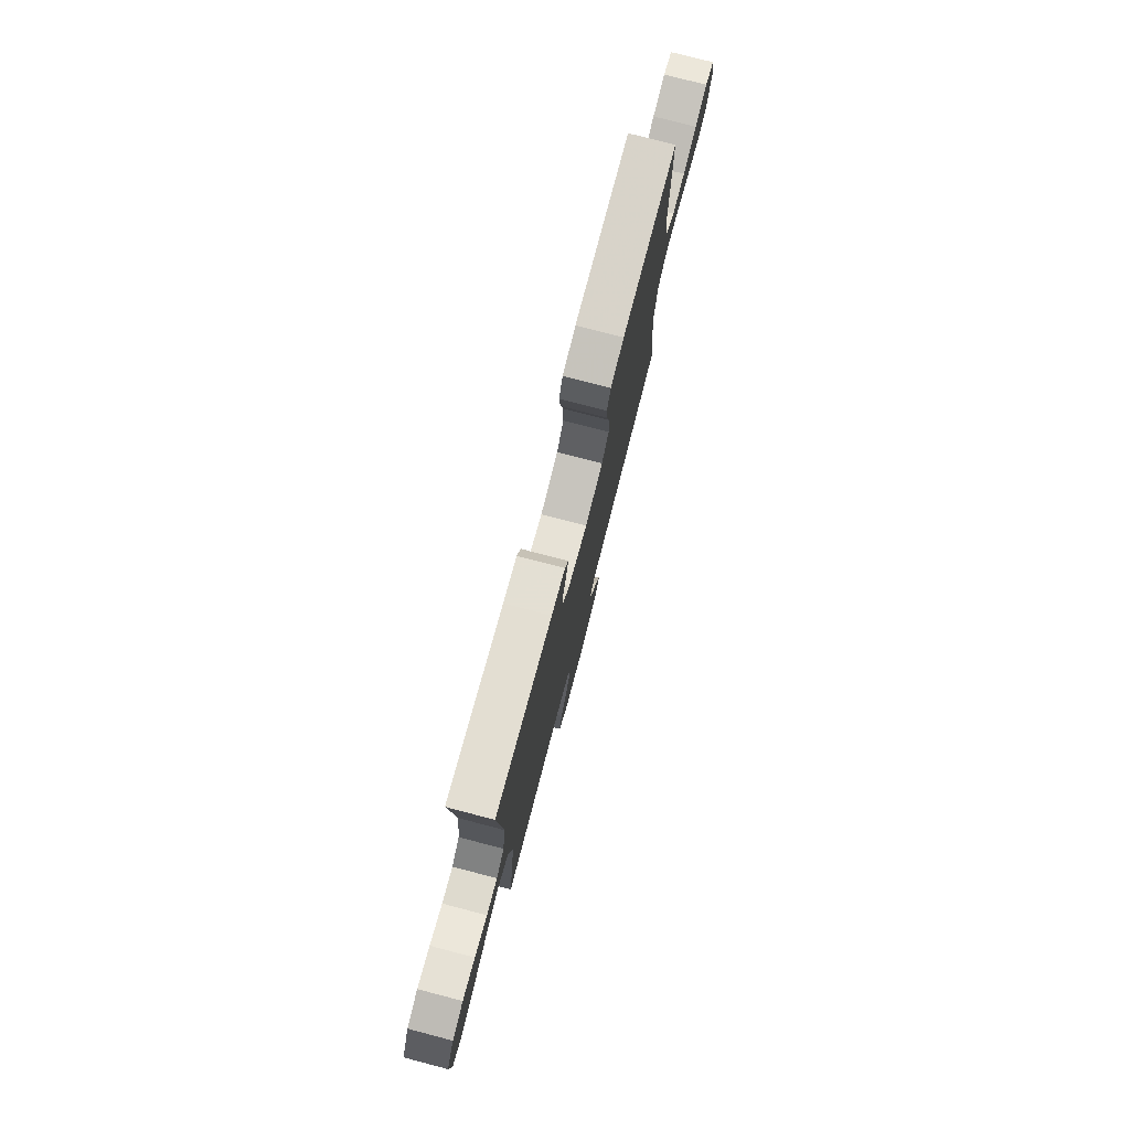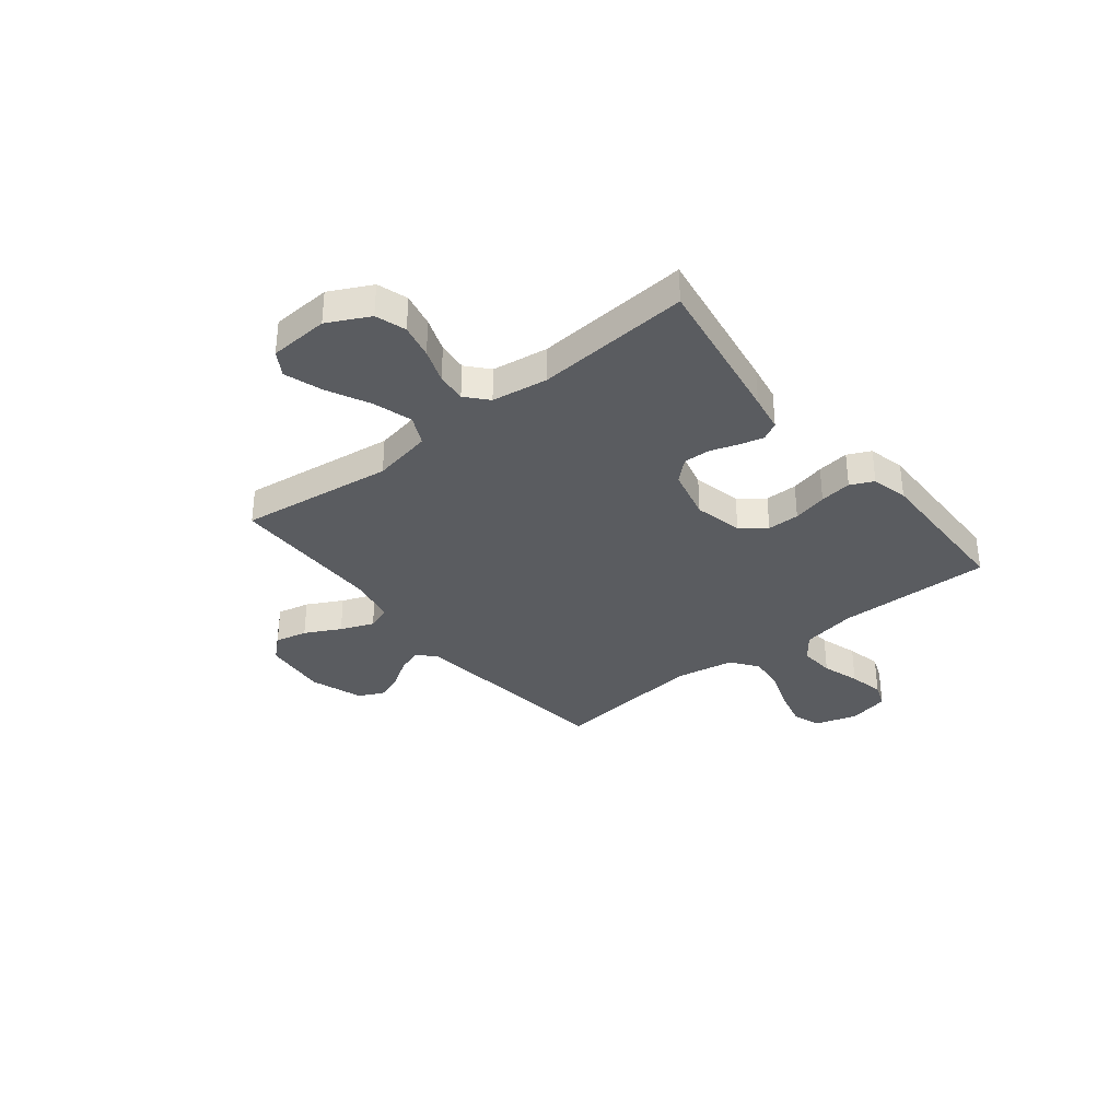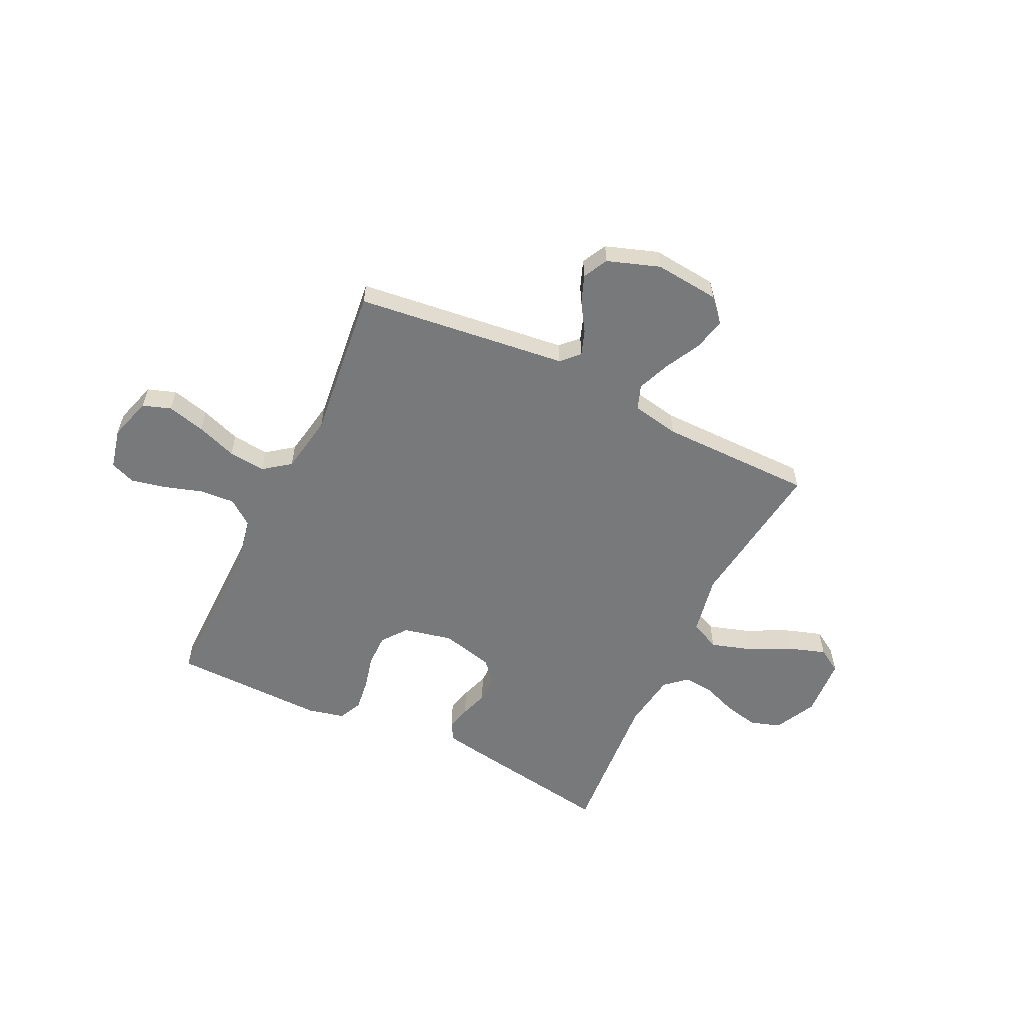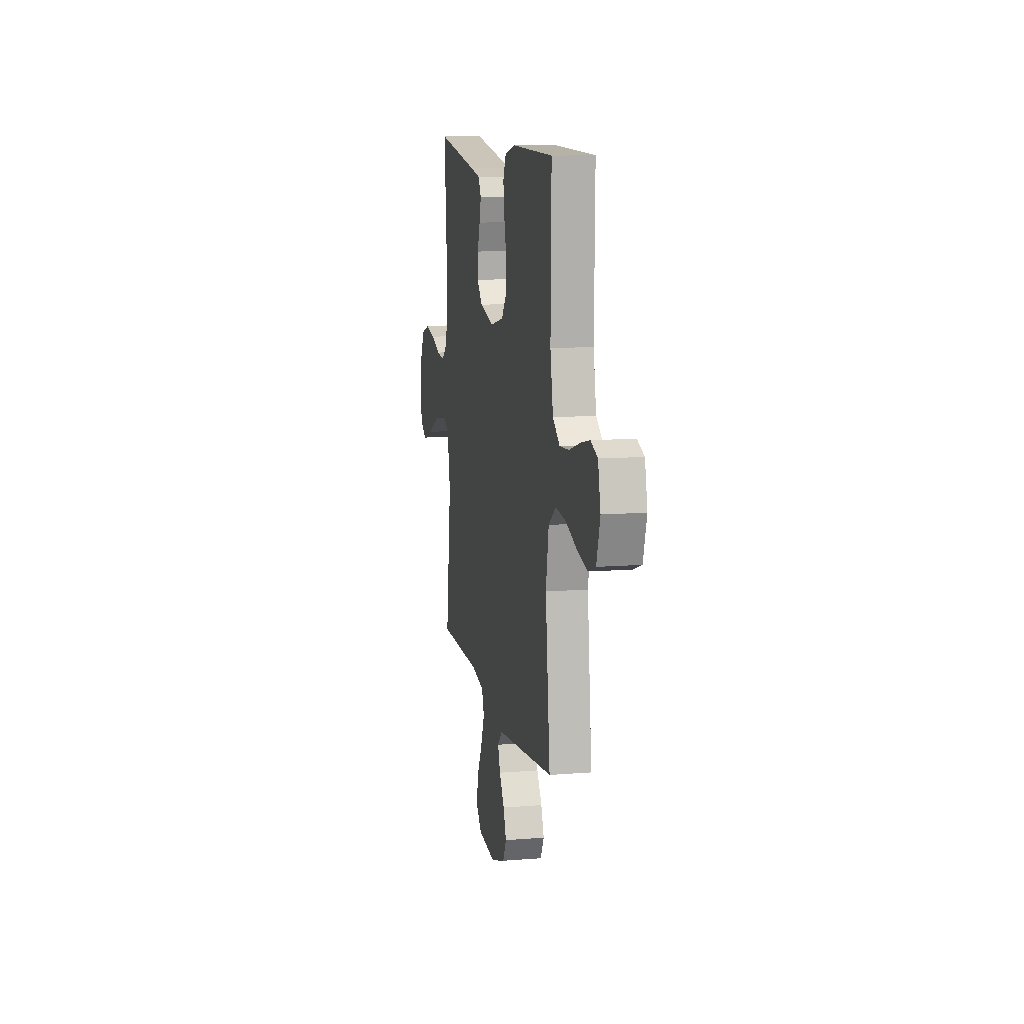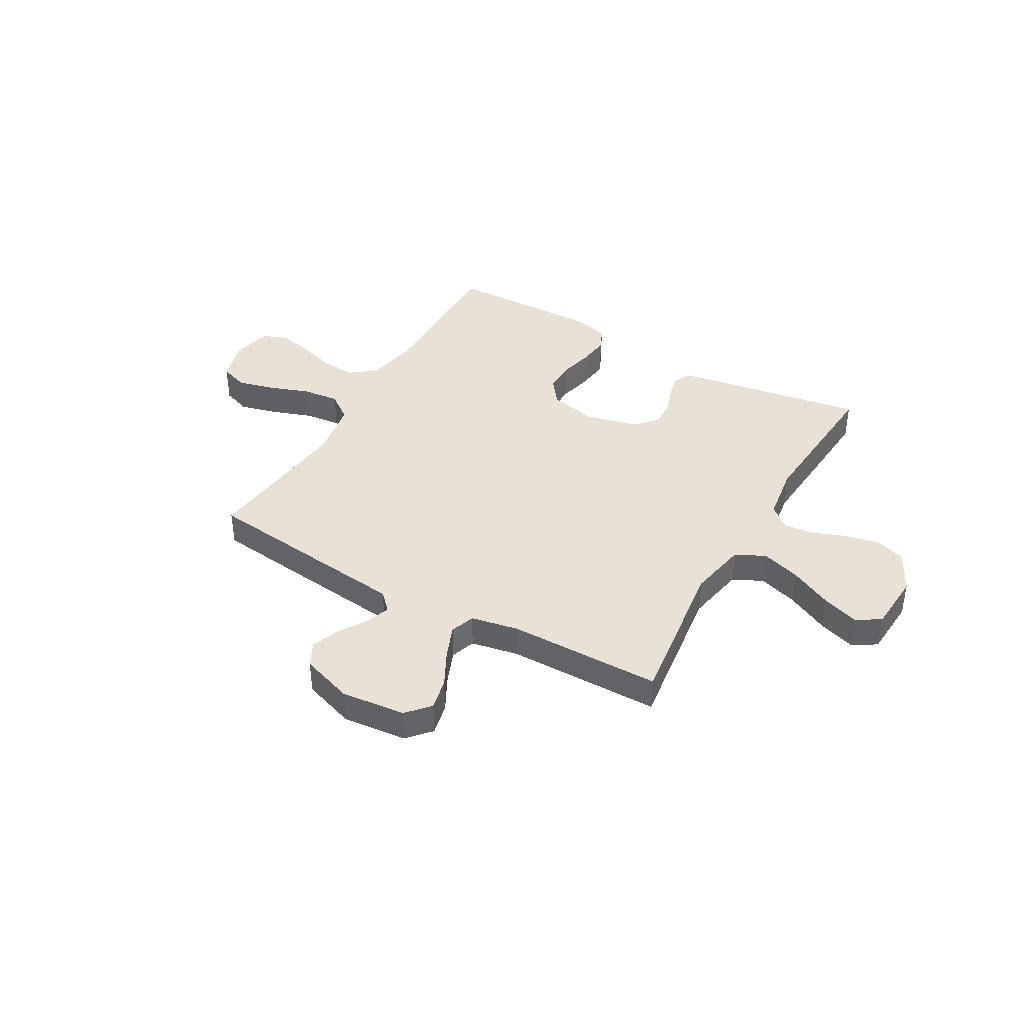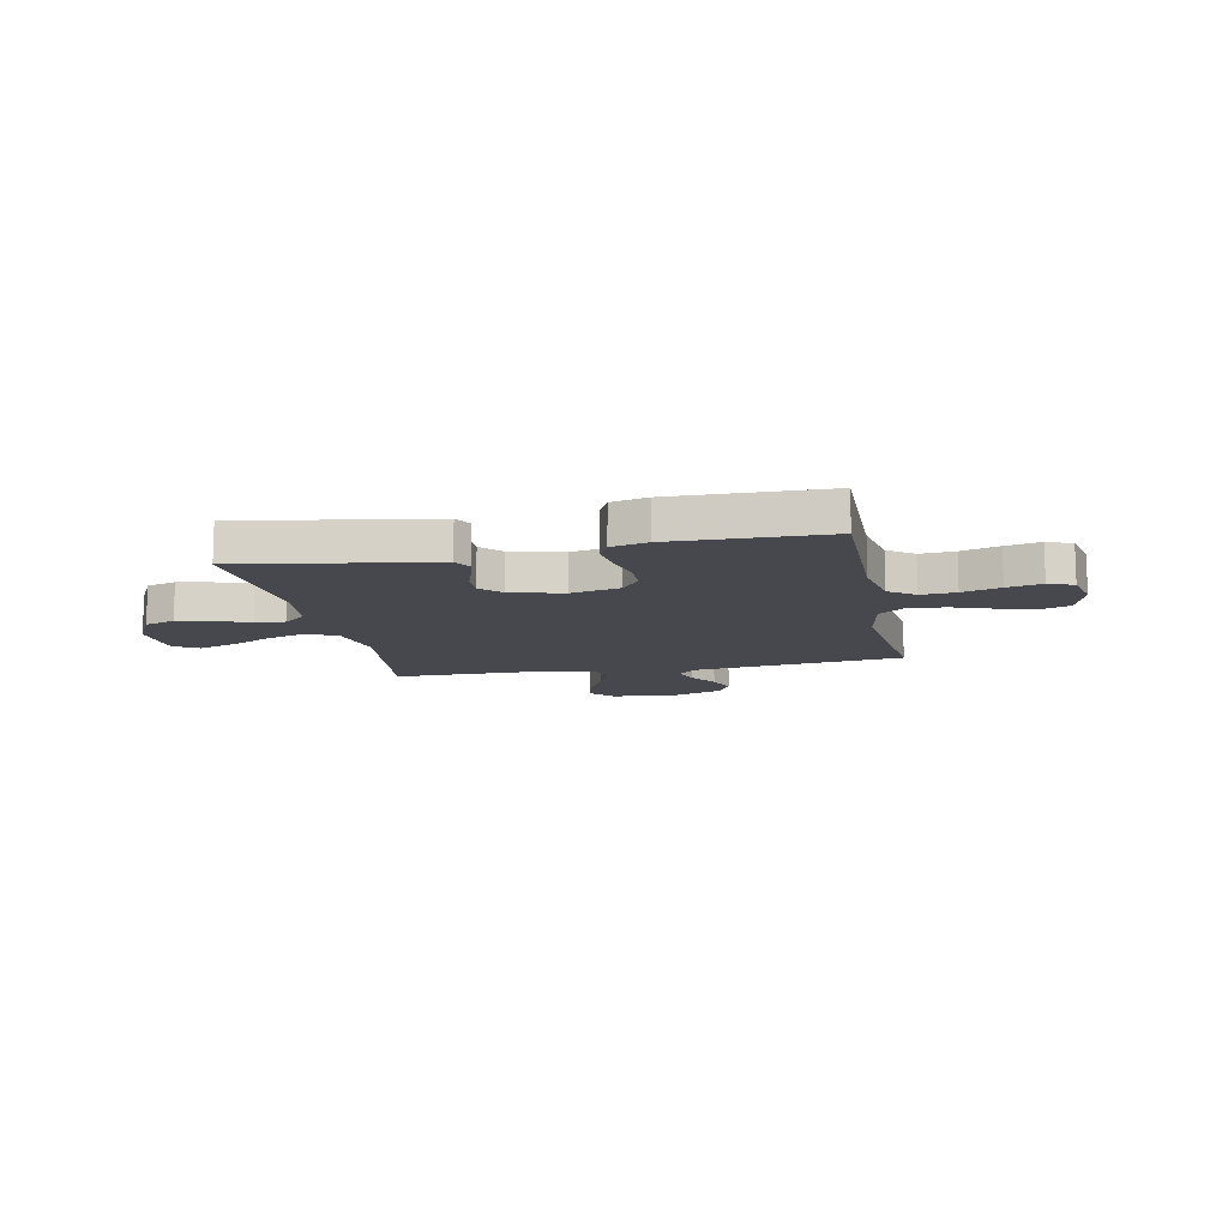
<metadata>
{"format":"obj","ext":"obj","renderer":"f3d","projection":"perspective","resolution":1024,"background":"white","views":[{"elev":77.3,"azim":-75.4,"up":"+Z"},{"elev":-34.3,"azim":-51.4,"up":"+Y"},{"elev":-57.7,"azim":154.4,"up":"+Y"},{"elev":11.1,"azim":78.8,"up":"+Z"},{"elev":40.2,"azim":-150.3,"up":"+Y"},{"elev":-11.9,"azim":11.5,"up":"+Y"}]}
</metadata>
<code>
v 0.5 0.07 -0.5
v 0.2 0.07 -0.535
v 0.087 0.07 -0.548
v 0.054 0.07 -0.582
v 0.071 0.07 -0.63
v 0.106 0.07 -0.685
v 0.127 0.07 -0.74
v 0.102 0.07 -0.788
v 0 0.07 -0.823
v -0.126 0.07 -0.81
v -0.166 0.07 -0.765
v -0.152 0.07 -0.702
v -0.116 0.07 -0.633
v -0.09 0.07 -0.568
v -0.107 0.07 -0.52
v -0.2 0.07 -0.502
v -0.5 0.07 -0.5
v -0.461 0.07 -0.2
v -0.483 0.07 -0.084
v -0.541 0.07 -0.056
v -0.618 0.07 -0.08
v -0.701 0.07 -0.121
v -0.774 0.07 -0.145
v -0.821 0.07 -0.116
v -0.828 0.07 0
v -0.787 0.07 0.081
v -0.728 0.07 0.1
v -0.661 0.07 0.085
v -0.594 0.07 0.06
v -0.536 0.07 0.054
v -0.494 0.07 0.091
v -0.478 0.07 0.2
v -0.5 0.07 0.5
v -0.2 0.07 0.451
v -0.127 0.07 0.438
v -0.108 0.07 0.403
v -0.12 0.07 0.356
v -0.138 0.07 0.302
v -0.14 0.07 0.25
v -0.102 0.07 0.208
v 0 0.07 0.183
v 0.095 0.07 0.204
v 0.132 0.07 0.252
v 0.132 0.07 0.315
v 0.116 0.07 0.382
v 0.108 0.07 0.444
v 0.129 0.07 0.489
v 0.2 0.07 0.506
v 0.5 0.07 0.5
v 0.496 0.07 0.2
v 0.516 0.07 0.093
v 0.566 0.07 0.055
v 0.634 0.07 0.06
v 0.708 0.07 0.083
v 0.776 0.07 0.098
v 0.825 0.07 0.079
v 0.843 0.07 0
v 0.818 0.07 -0.083
v 0.763 0.07 -0.102
v 0.689 0.07 -0.083
v 0.611 0.07 -0.055
v 0.539 0.07 -0.047
v 0.487 0.07 -0.086
v 0.467 0.07 -0.2
v 0.5 0 -0.5
v 0.2 0 -0.535
v 0.087 0 -0.548
v 0.054 0 -0.582
v 0.071 0 -0.63
v 0.106 0 -0.685
v 0.127 0 -0.74
v 0.102 0 -0.788
v 0 0 -0.823
v -0.126 0 -0.81
v -0.166 0 -0.765
v -0.152 0 -0.702
v -0.116 0 -0.633
v -0.09 0 -0.568
v -0.107 0 -0.52
v -0.2 0 -0.502
v -0.5 0 -0.5
v -0.461 0 -0.2
v -0.483 0 -0.084
v -0.541 0 -0.056
v -0.618 0 -0.08
v -0.701 0 -0.121
v -0.774 0 -0.145
v -0.821 0 -0.116
v -0.828 0 0
v -0.787 0 0.081
v -0.728 0 0.1
v -0.661 0 0.085
v -0.594 0 0.06
v -0.536 0 0.054
v -0.494 0 0.091
v -0.478 0 0.2
v -0.5 0 0.5
v -0.2 0 0.451
v -0.127 0 0.438
v -0.108 0 0.403
v -0.12 0 0.356
v -0.138 0 0.302
v -0.14 0 0.25
v -0.102 0 0.208
v 0 0 0.183
v 0.095 0 0.204
v 0.132 0 0.252
v 0.132 0 0.315
v 0.116 0 0.382
v 0.108 0 0.444
v 0.129 0 0.489
v 0.2 0 0.506
v 0.5 0 0.5
v 0.496 0 0.2
v 0.516 0 0.093
v 0.566 0 0.055
v 0.634 0 0.06
v 0.708 0 0.083
v 0.776 0 0.098
v 0.825 0 0.079
v 0.843 0 0
v 0.818 0 -0.083
v 0.763 0 -0.102
v 0.689 0 -0.083
v 0.611 0 -0.055
v 0.539 0 -0.047
v 0.487 0 -0.086
v 0.467 0 -0.2
f 59 60 61
f 58 59 61
f 57 58 61
f 56 57 61
f 55 56 61
f 54 55 61
f 53 54 61
f 52 53 61 62
f 51 52 62 63
f 48 49 50
f 47 48 50
f 46 47 50
f 45 46 50
f 44 45 50
f 51 63 64
f 50 51 64
f 44 50 64
f 43 44 64
f 36 37 38
f 35 36 38
f 34 35 38
f 33 34 38
f 32 33 38
f 31 32 38 39
f 30 31 39 40
f 27 28 29
f 26 27 29
f 25 26 29
f 24 25 29
f 23 24 29
f 22 23 29
f 21 22 29
f 20 21 29 30
f 30 40 41
f 20 30 41
f 19 20 41
f 16 17 18
f 19 41 42
f 18 19 42
f 16 18 42
f 15 16 42
f 11 12 13
f 10 11 13
f 9 10 13
f 8 9 13
f 7 8 13
f 6 7 13
f 5 6 13
f 4 5 13 14
f 1 2 3
f 64 1 3
f 43 64 3
f 42 43 3
f 15 42 3
f 14 15 3
f 3 4 14
f 125 124 123
f 125 123 122
f 125 122 121
f 125 121 120
f 125 120 119
f 125 119 118
f 125 118 117
f 126 125 117 116
f 127 126 116 115
f 114 113 112
f 114 112 111
f 114 111 110
f 114 110 109
f 114 109 108
f 128 127 115
f 128 115 114
f 128 114 108
f 128 108 107
f 102 101 100
f 102 100 99
f 102 99 98
f 102 98 97
f 102 97 96
f 103 102 96 95
f 104 103 95 94
f 93 92 91
f 93 91 90
f 93 90 89
f 93 89 88
f 93 88 87
f 93 87 86
f 93 86 85
f 94 93 85 84
f 105 104 94
f 105 94 84
f 105 84 83
f 82 81 80
f 106 105 83
f 106 83 82
f 106 82 80
f 106 80 79
f 77 76 75
f 77 75 74
f 77 74 73
f 77 73 72
f 77 72 71
f 77 71 70
f 77 70 69
f 78 77 69 68
f 67 66 65
f 67 65 128
f 67 128 107
f 67 107 106
f 67 106 79
f 67 79 78
f 78 68 67
f 1 65 66 2
f 2 66 67 3
f 3 67 68 4
f 4 68 69 5
f 5 69 70 6
f 6 70 71 7
f 7 71 72 8
f 8 72 73 9
f 9 73 74 10
f 10 74 75 11
f 11 75 76 12
f 12 76 77 13
f 13 77 78 14
f 14 78 79 15
f 15 79 80 16
f 16 80 81 17
f 17 81 82 18
f 18 82 83 19
f 19 83 84 20
f 20 84 85 21
f 21 85 86 22
f 22 86 87 23
f 23 87 88 24
f 24 88 89 25
f 25 89 90 26
f 26 90 91 27
f 27 91 92 28
f 28 92 93 29
f 29 93 94 30
f 30 94 95 31
f 31 95 96 32
f 32 96 97 33
f 33 97 98 34
f 34 98 99 35
f 35 99 100 36
f 36 100 101 37
f 37 101 102 38
f 38 102 103 39
f 39 103 104 40
f 40 104 105 41
f 41 105 106 42
f 42 106 107 43
f 43 107 108 44
f 44 108 109 45
f 45 109 110 46
f 46 110 111 47
f 47 111 112 48
f 48 112 113 49
f 49 113 114 50
f 50 114 115 51
f 51 115 116 52
f 52 116 117 53
f 53 117 118 54
f 54 118 119 55
f 55 119 120 56
f 56 120 121 57
f 57 121 122 58
f 58 122 123 59
f 59 123 124 60
f 60 124 125 61
f 61 125 126 62
f 62 126 127 63
f 63 127 128 64
f 64 128 65 1

</code>
